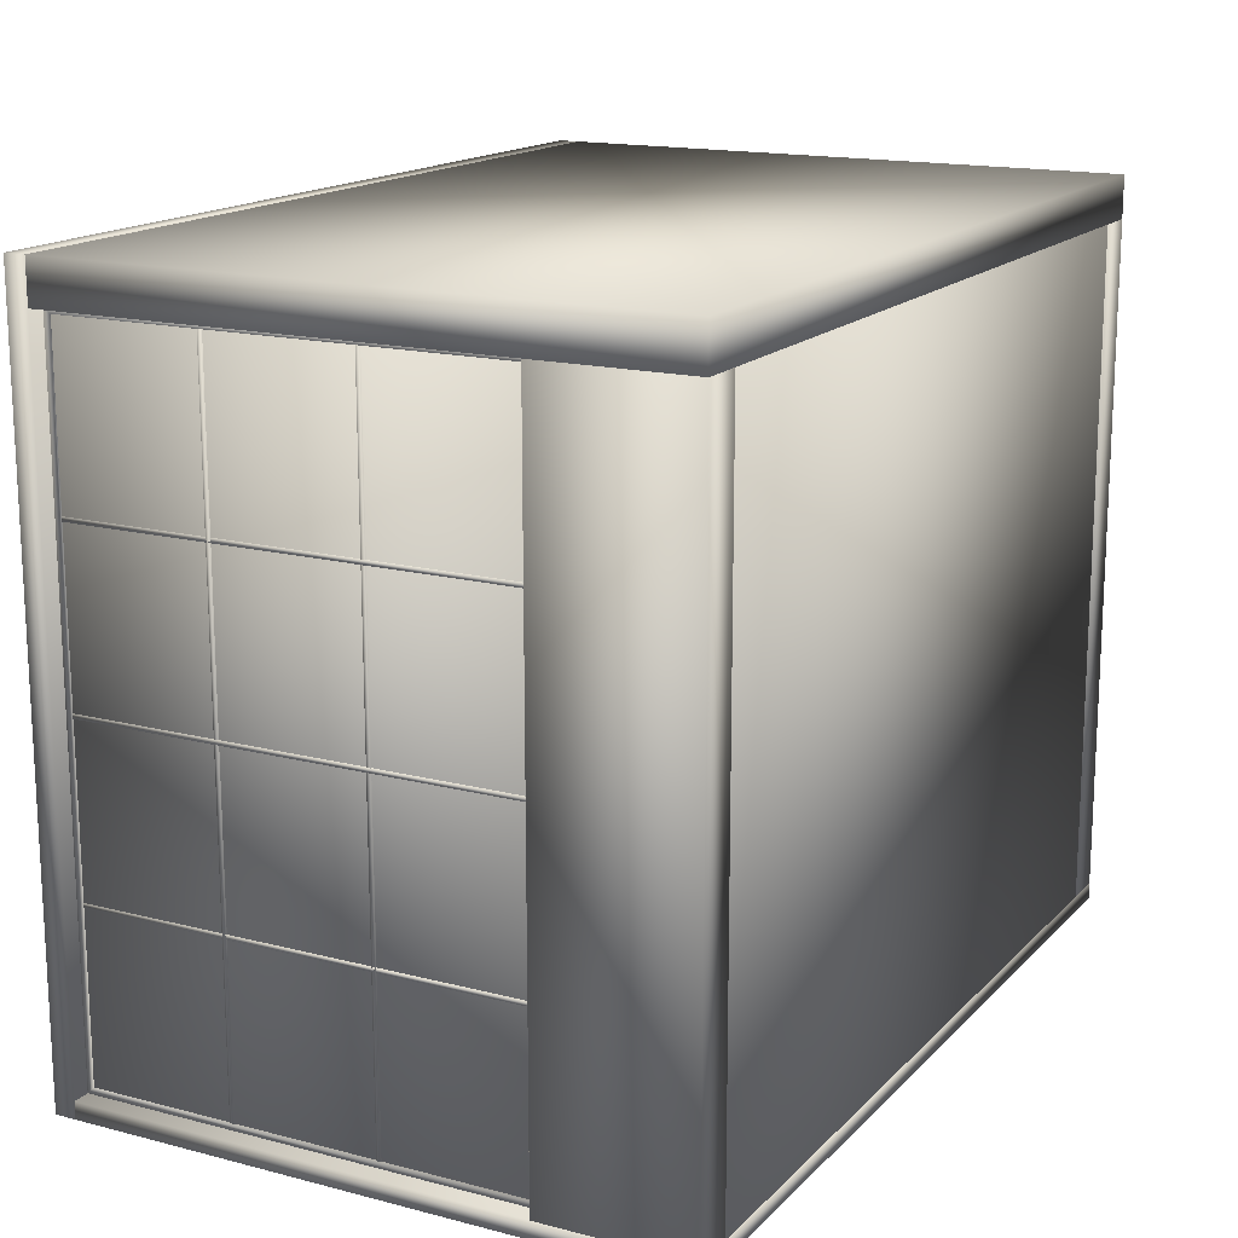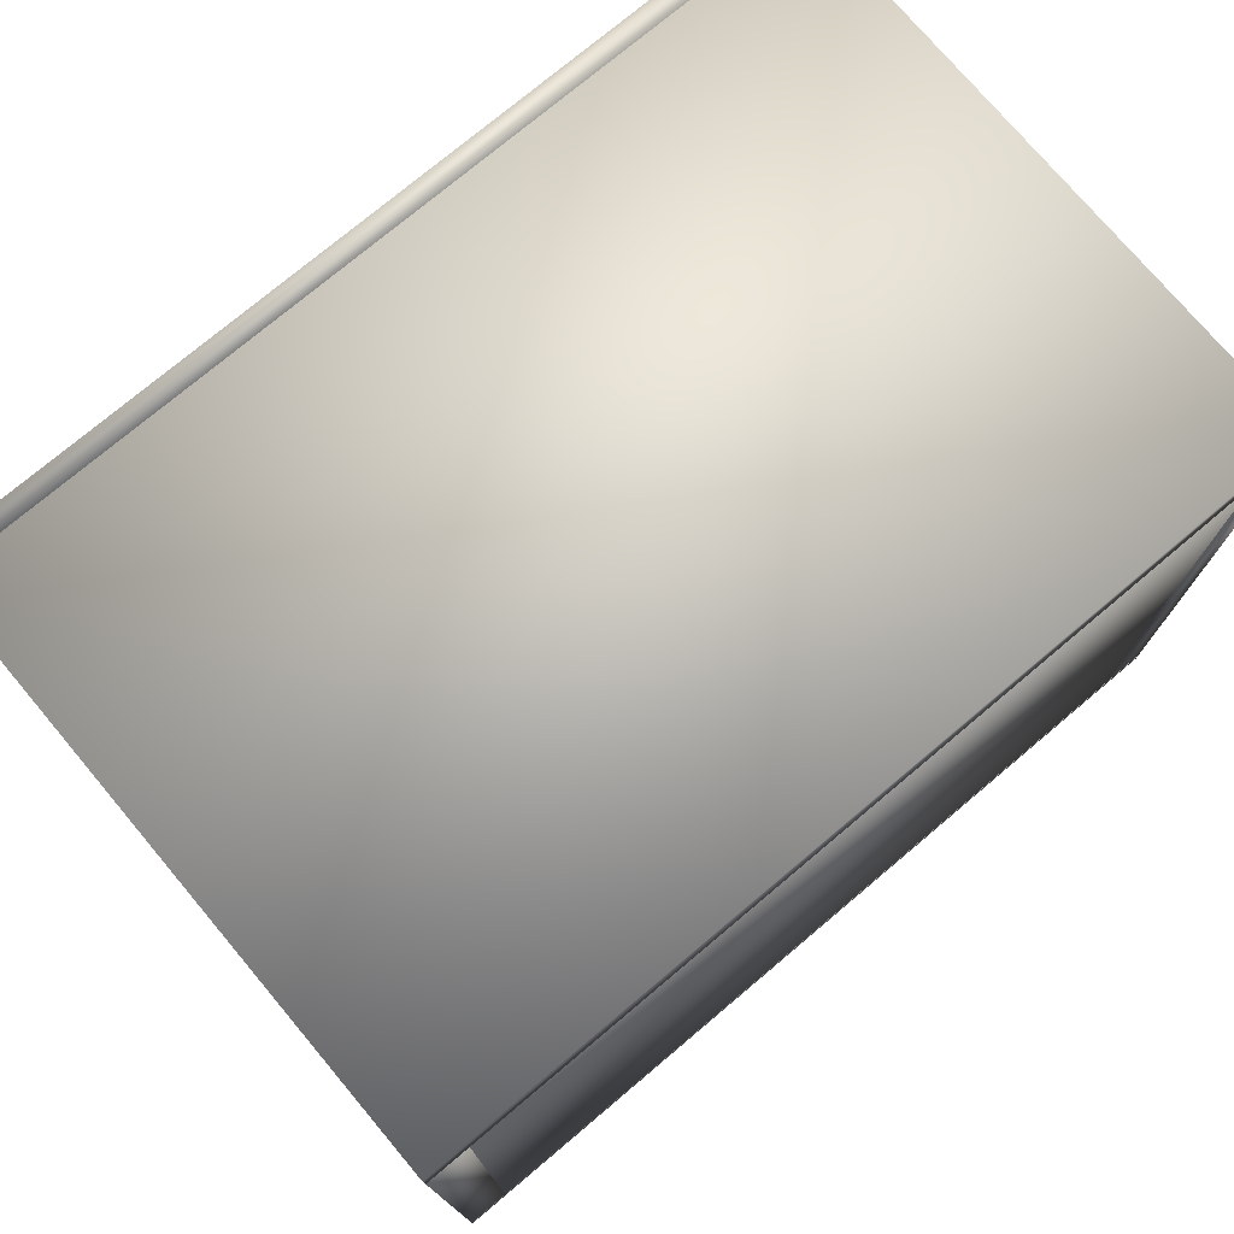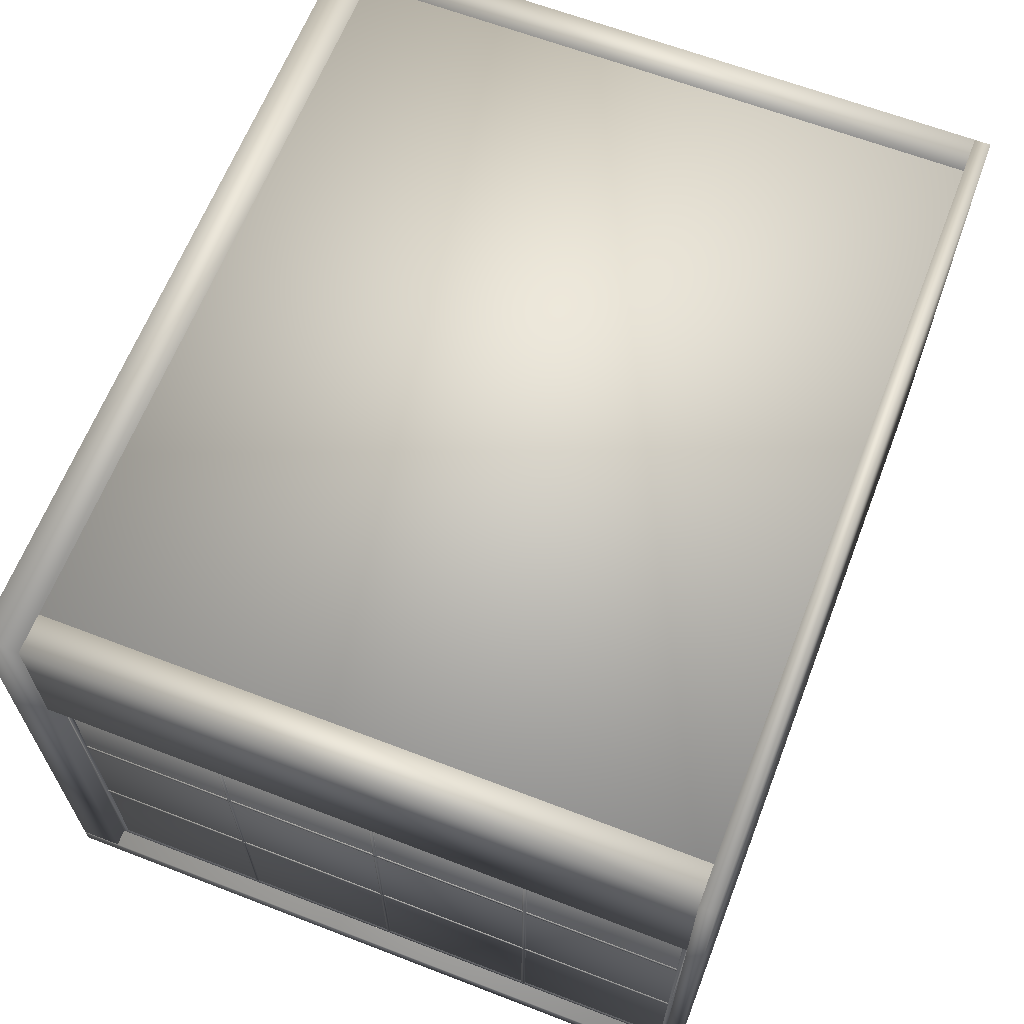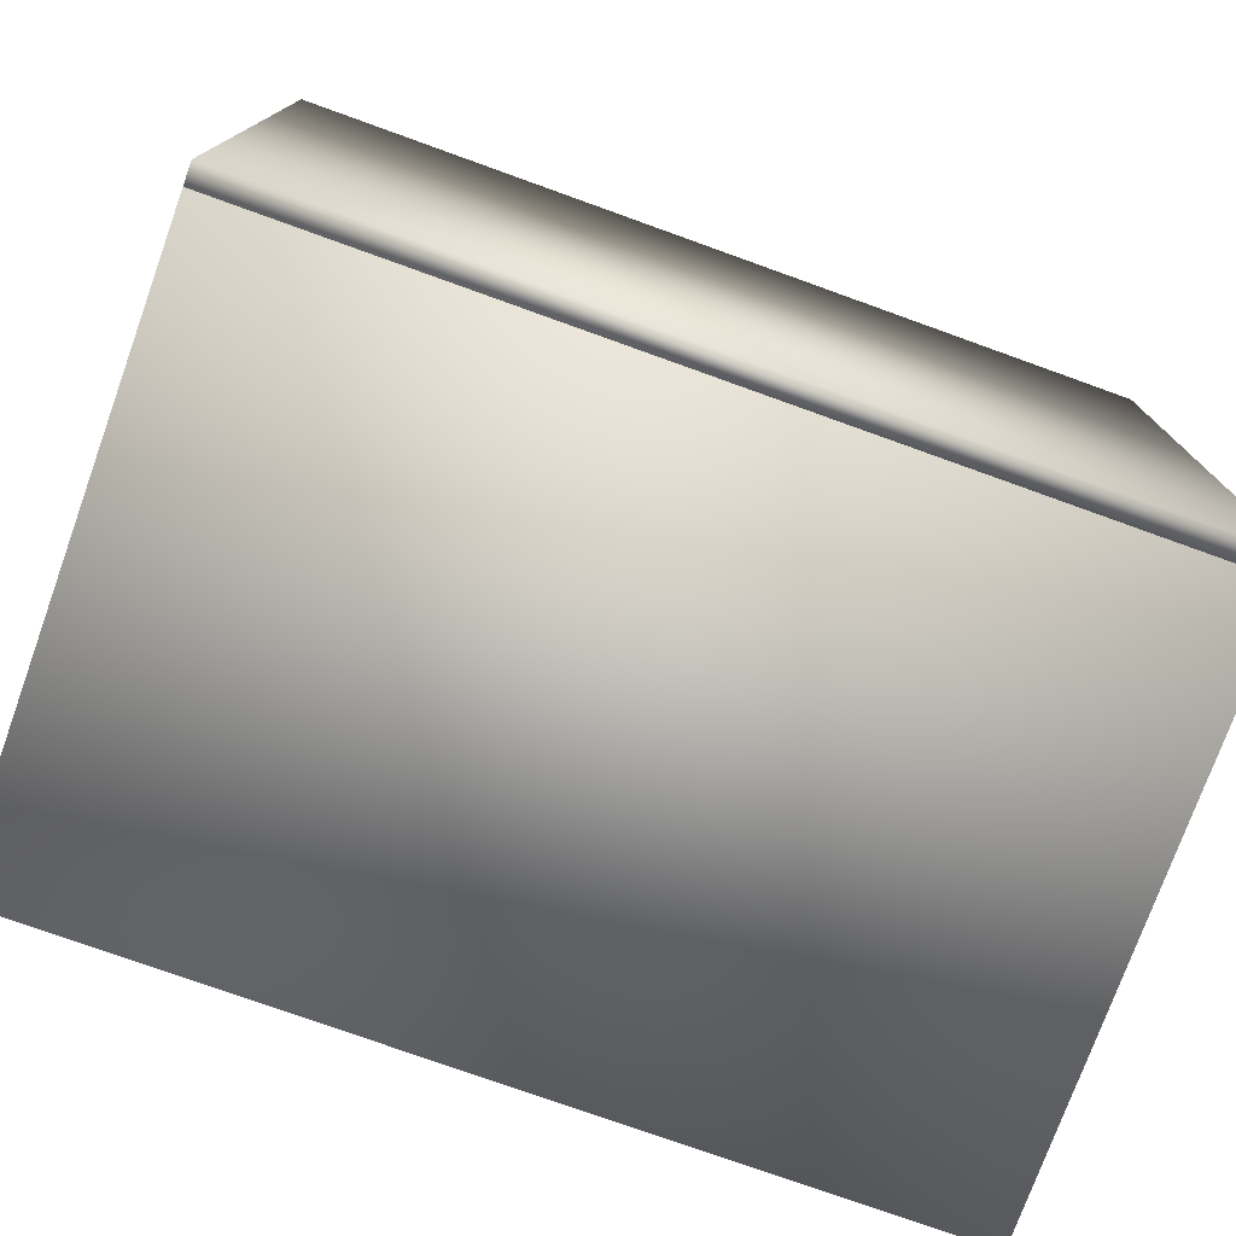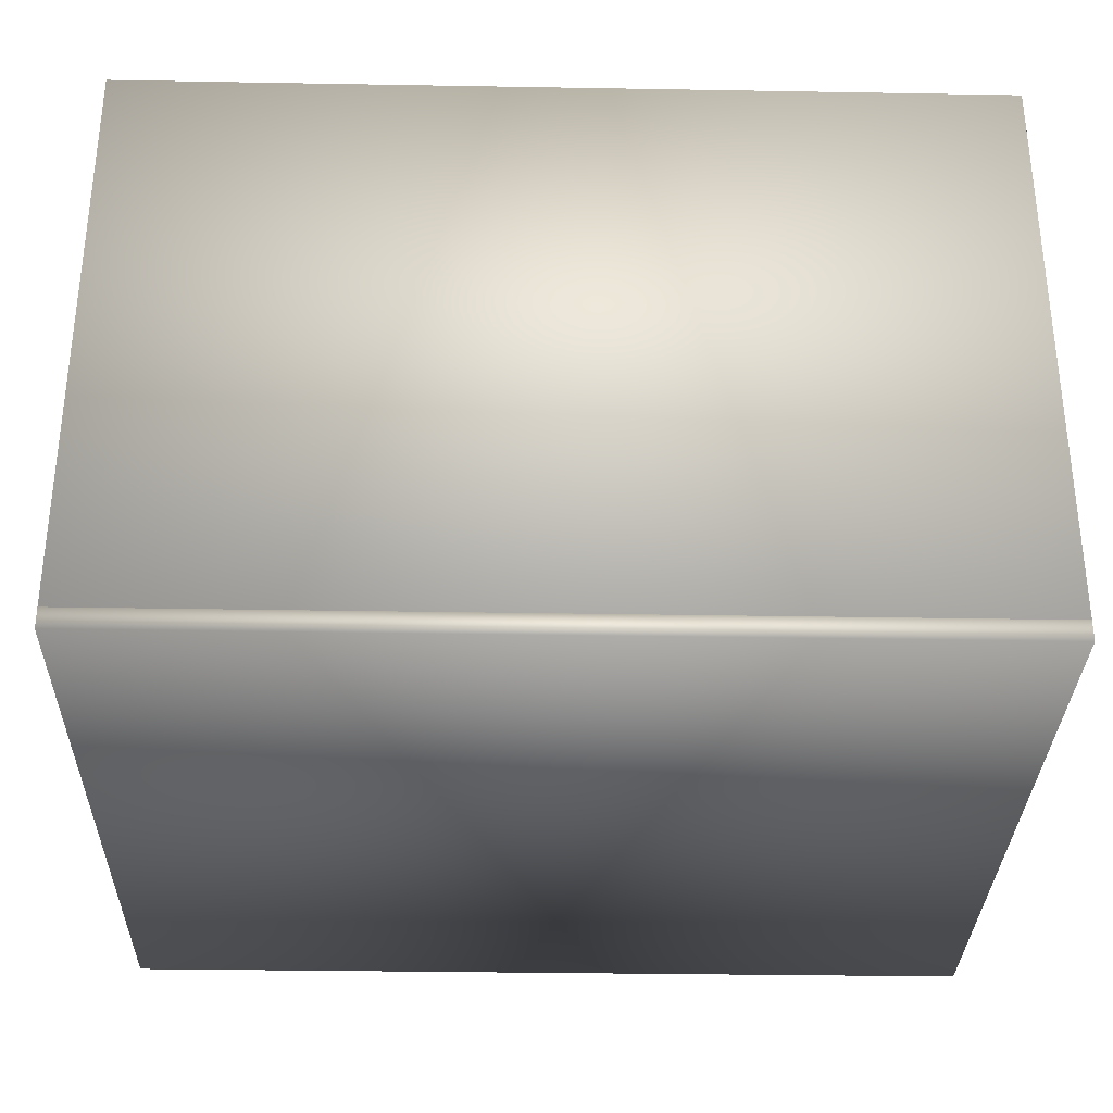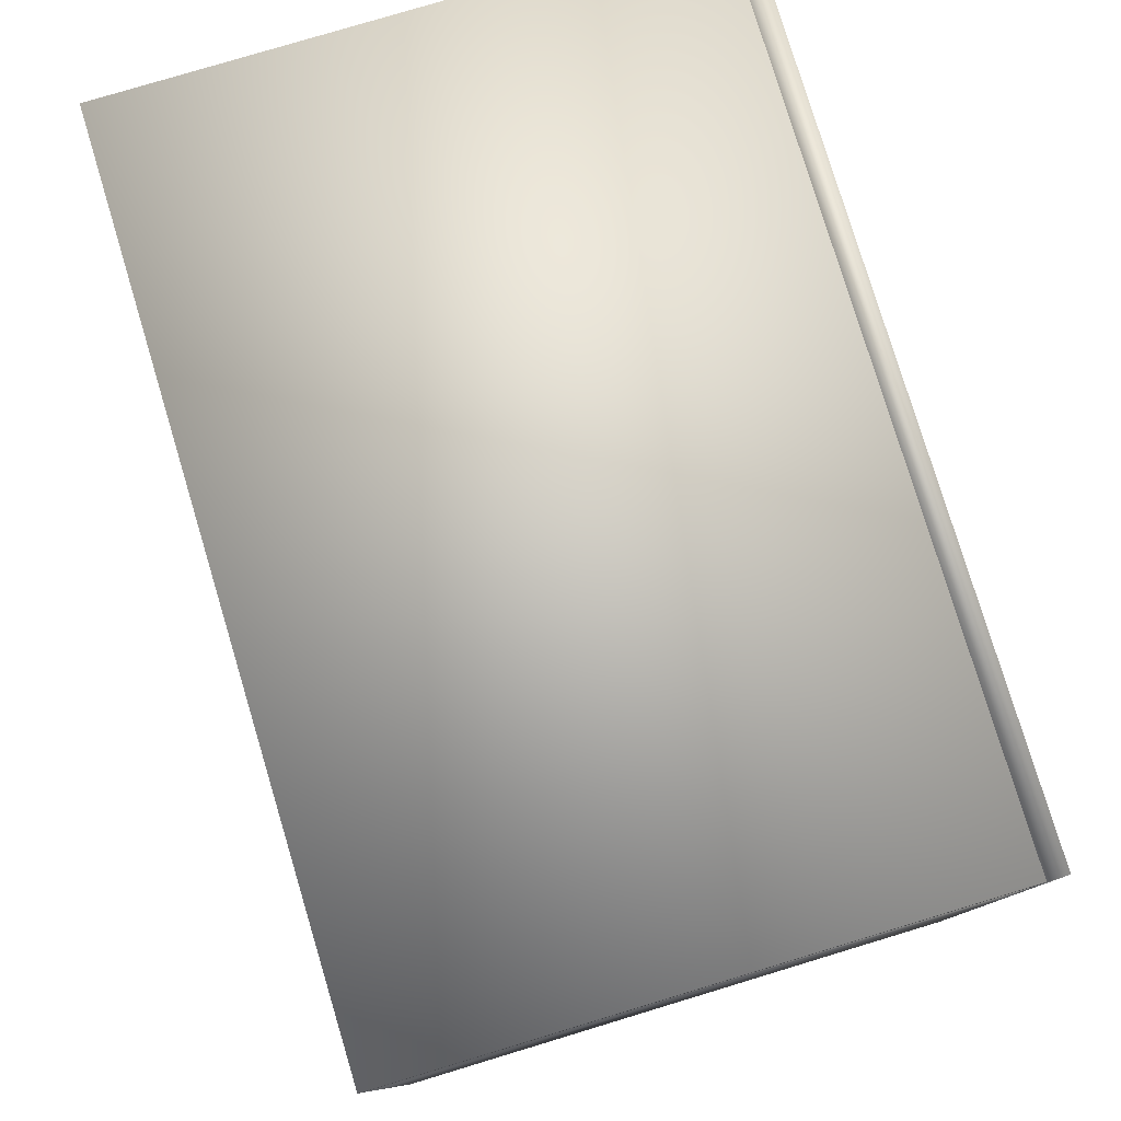
<metadata>
{"format":"obj","ext":"obj","renderer":"f3d","projection":"perspective","resolution":1024,"background":"white","views":[{"elev":16.0,"azim":118.1,"up":"+Z"},{"elev":75.4,"azim":139.9,"up":"+Z"},{"elev":64.1,"azim":111.2,"up":"+Y"},{"elev":-76.1,"azim":-19.8,"up":"+Z"},{"elev":-31.9,"azim":178.6,"up":"+Y"},{"elev":78.9,"azim":-106.8,"up":"+Z"}]}
</metadata>
<code>
o floor.012
v -5.288 -0.2344 6.131
v -5.288 -0.2344 -2.025
v 4.556 -0.2344 -2.025
v 4.556 -0.2344 6.131
v -5.288 -0 6.131
v 4.556 -0 6.131
v 4.556 2e-06 -2.025
v -5.288 2e-06 -2.025
f 1 2 3
f 4 1 3
f 5 6 7
f 7 8 5
f 1 4 6
f 5 1 6
f 4 3 7
f 7 6 4
f 3 2 8
f 8 7 3
f 2 1 5
f 5 8 2
o pane.030
v 4.357 3.281 5.592
v 4.357 3.281 -1.767
v 4.286 3.281 -1.767
v 4.286 3.281 5.592
v 4.357 3.234 -1.767
v 4.286 3.234 -1.767
v 4.357 3.234 5.592
v 4.286 3.234 5.592
v 4.357 0.07031 5.592
v 4.357 0.07031 -1.767
v 4.286 0.07031 -1.767
v 4.286 0.07031 5.592
v 4.357 4.852 -1.767
v 4.286 4.852 -1.767
v 4.357 4.852 5.592
v 4.286 4.852 5.592
v 4.357 4.922 5.662
v 4.357 4.922 -1.838
v 4.286 4.922 -1.838
v 4.286 4.922 5.662
v 4.357 2e-06 -1.838
v 4.286 2e-06 -1.838
v 4.357 -0 5.662
v 4.286 -0 5.662
v 4.357 4.852 0.09609
v 4.357 4.852 0.04921
v 4.286 4.852 0.04921
v 4.286 4.852 0.09609
v 4.357 0.07031 0.04921
v 4.286 0.07031 0.04921
v 4.357 0.07031 0.09609
v 4.286 0.07031 0.09609
v 4.357 4.852 1.936
v 4.357 4.852 1.889
v 4.286 4.852 1.889
v 4.286 4.852 1.936
v 4.357 0.07031 1.889
v 4.286 0.07031 1.889
v 4.357 0.07031 1.936
v 4.286 0.07031 1.936
v 4.357 4.852 3.776
v 4.357 4.852 3.729
v 4.286 4.852 3.729
v 4.286 4.852 3.776
v 4.357 0.07031 3.729
v 4.286 0.07031 3.729
v 4.357 0.07031 3.776
v 4.286 0.07031 3.776
v 4.357 1.688 5.592
v 4.357 1.688 -1.767
v 4.286 1.688 -1.767
v 4.286 1.688 5.592
v 4.357 1.641 -1.767
v 4.286 1.641 -1.767
v 4.357 1.641 5.592
v 4.286 1.641 5.592
v 4.345 4.852 5.592
v 4.345 4.852 -1.767
v 4.298 4.852 -1.767
v 4.298 4.852 5.592
v 4.345 0.07031 -1.767
v 4.298 0.07031 -1.767
v 4.345 0.07031 5.592
v 4.298 0.07031 5.592
f 9 10 11
f 9 11 12
f 10 13 14
f 10 14 11
f 13 15 16
f 13 16 14
f 15 9 12
f 15 12 16
f 13 9 15
f 10 9 13
f 14 16 12
f 14 12 11
f 17 18 19
f 17 19 20
f 18 21 22
f 18 22 19
f 21 23 24
f 21 24 22
f 23 17 20
f 23 20 24
f 25 26 27
f 25 27 28
f 26 29 30
f 26 30 27
f 29 31 32
f 29 32 30
f 31 25 28
f 31 28 32
f 25 17 23
f 31 17 25
f 29 17 31
f 18 17 29
f 26 18 29
f 26 21 18
f 25 21 26
f 25 23 21
f 24 20 28
f 32 28 20
f 30 32 20
f 30 20 19
f 27 30 19
f 27 19 22
f 28 27 22
f 28 22 24
f 33 34 35
f 33 35 36
f 34 37 38
f 34 38 35
f 37 39 40
f 37 40 38
f 39 33 36
f 39 36 40
f 37 33 39
f 34 33 37
f 38 40 36
f 35 38 36
f 41 42 43
f 41 43 44
f 42 45 46
f 42 46 43
f 45 47 48
f 45 48 46
f 47 41 44
f 47 44 48
f 45 41 47
f 42 41 45
f 46 48 44
f 43 46 44
f 49 50 51
f 49 51 52
f 50 53 54
f 50 54 51
f 53 55 56
f 53 56 54
f 55 49 52
f 55 52 56
f 53 49 55
f 50 49 53
f 54 56 52
f 51 54 52
f 57 58 59
f 57 59 60
f 58 61 62
f 58 62 59
f 61 63 64
f 61 64 62
f 63 57 60
f 63 60 64
f 61 57 63
f 58 57 61
f 62 64 60
f 62 60 59
f 65 66 67
f 65 67 68
f 66 69 70
f 66 70 67
f 69 71 72
f 69 72 70
f 71 65 68
f 71 68 72
f 69 65 71
f 66 65 69
f 70 72 68
f 70 68 67
o ceiling.017
v -4.819 6.563 -1.838
v -4.819 6.562 5.662
v 4.087 6.563 -1.838
v 4.087 6.562 5.662
v 4.087 6.094 5.662
v -4.819 6.094 5.662
v 4.087 6.094 -1.838
v -4.819 6.094 -1.838
f 73 74 75
f 76 75 74
f 77 78 79
f 80 79 78
f 76 74 77
f 78 77 74
f 75 76 79
f 77 79 76
f 73 75 80
f 79 80 75
f 74 73 78
f 78 73 80
o walls.005
v -4.819 2e-06 -1.838
v -5.288 2e-06 -1.838
v -5.288 6.563 -1.838
v -4.819 6.563 -1.838
v -5.288 -0 5.662
v -5.288 6.562 5.662
v -4.819 -0 5.662
v -4.819 6.562 5.662
v 4.556 4.922 -1.838
v 4.087 4.922 -1.838
v 4.087 6.563 -1.838
v 4.556 6.563 -1.838
v 4.087 4.922 5.662
v 4.087 6.562 5.662
v 4.556 4.922 5.662
v 4.556 6.562 5.662
v 4.556 -0 5.662
v -5.288 -0 5.662
v -5.288 6.562 5.662
v 4.556 6.562 5.662
v -5.288 -0 6.131
v -5.288 6.562 6.131
v 4.556 -0 6.131
v 4.556 6.562 6.131
v -5.288 2e-06 -1.838
v -5.288 2e-06 -2.025
v 4.556 2e-06 -2.025
v 4.556 2e-06 -1.838
v -5.288 6.563 -1.838
v 4.556 6.563 -1.838
v 4.556 6.563 -2.025
v -5.288 6.563 -2.025
f 81 82 83
f 81 83 84
f 82 85 86
f 82 86 83
f 85 87 88
f 85 88 86
f 87 81 84
f 87 84 88
f 85 81 87
f 82 81 85
f 86 88 84
f 83 86 84
f 89 90 91
f 89 91 92
f 90 93 94
f 90 94 91
f 93 95 96
f 93 96 94
f 95 89 92
f 95 92 96
f 93 89 95
f 90 89 93
f 94 96 92
f 91 94 92
f 97 98 99
f 97 99 100
f 98 101 102
f 98 102 99
f 101 103 104
f 101 104 102
f 103 97 100
f 103 100 104
f 101 97 103
f 98 97 101
f 102 104 100
f 102 100 99
f 105 106 107
f 108 105 107
f 109 110 111
f 111 112 109
f 105 108 110
f 109 105 110
f 108 107 111
f 111 110 108
f 107 106 112
f 112 111 107
f 106 105 109
f 109 112 106

</code>
